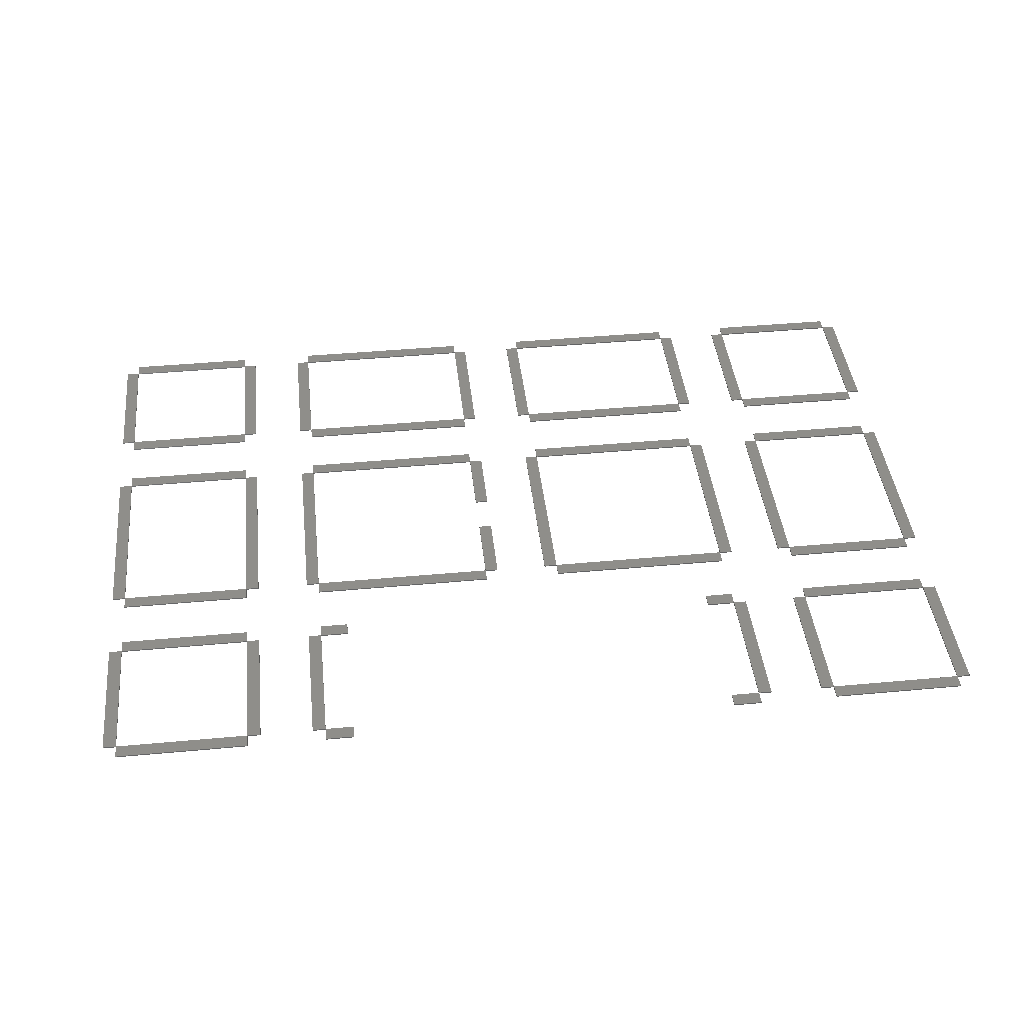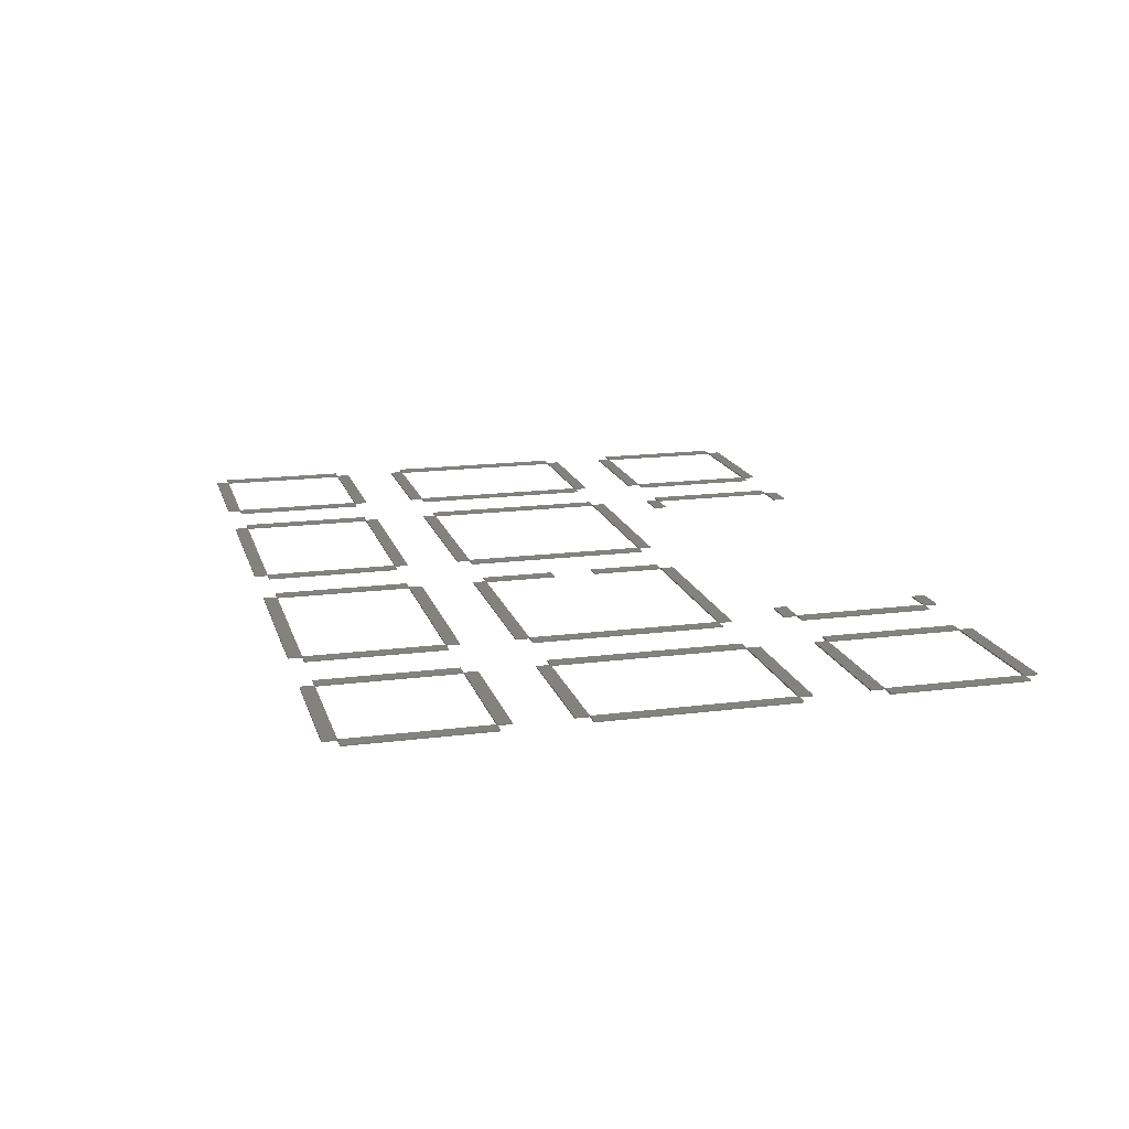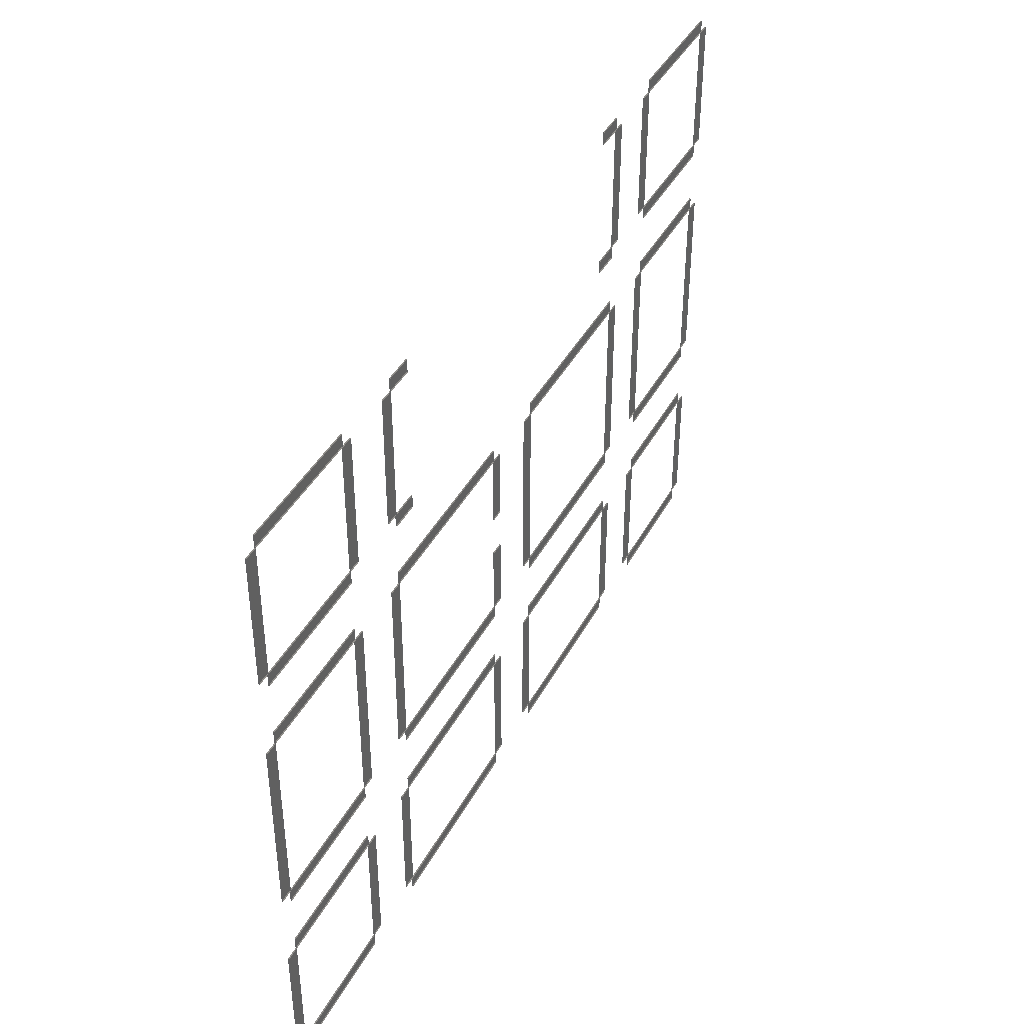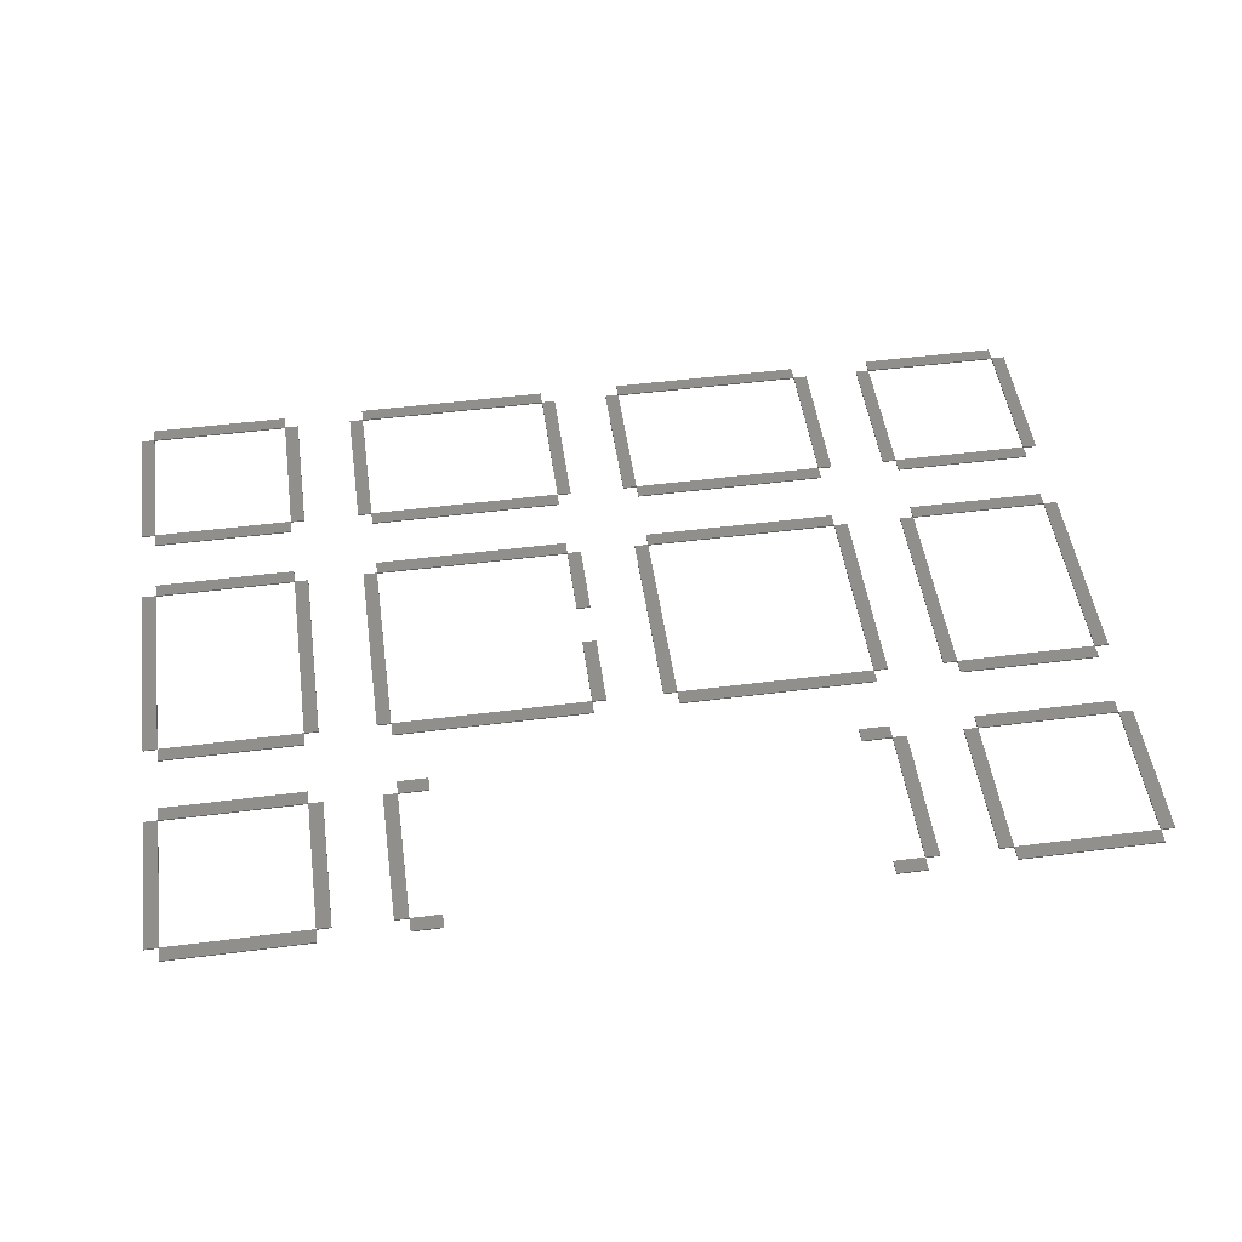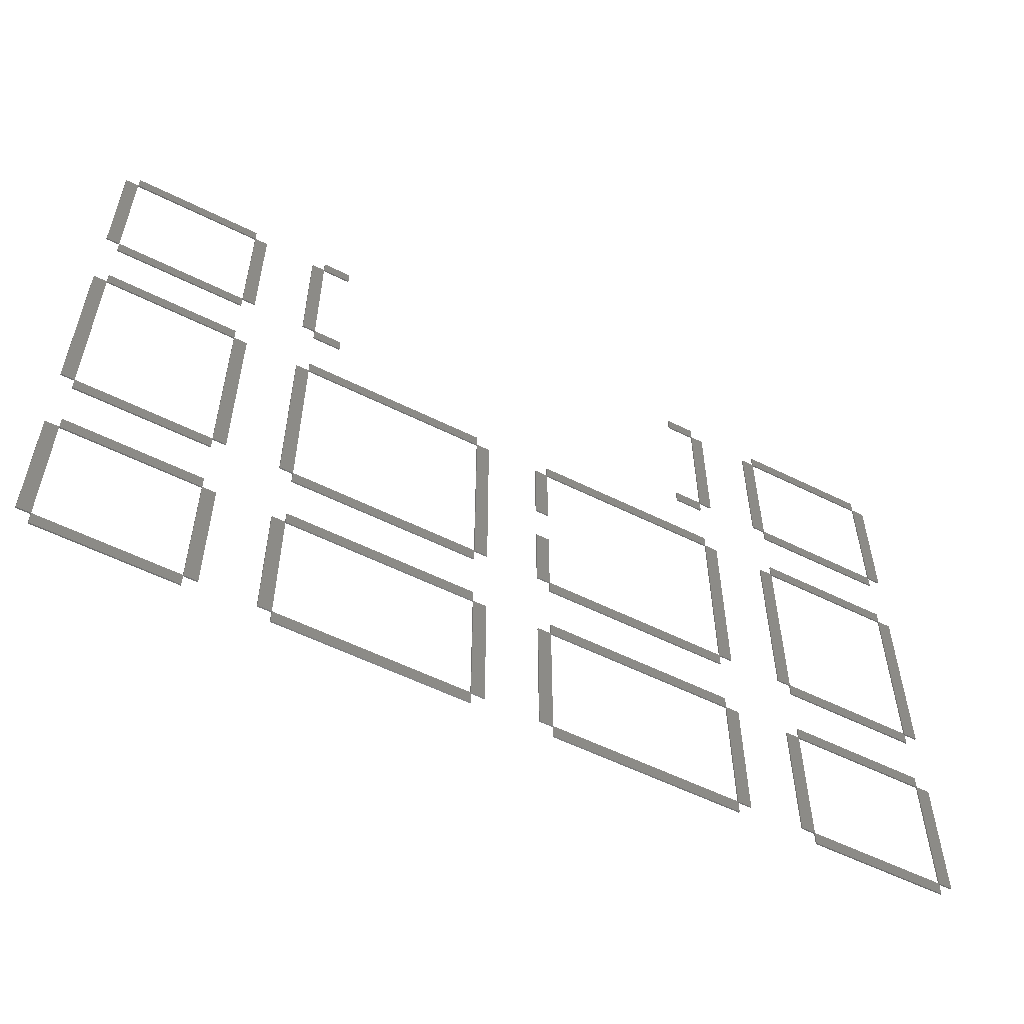
<metadata>
{"format":"stl","ext":"stl","renderer":"f3d","projection":"perspective","resolution":1024,"background":"white","views":[{"elev":42.7,"azim":173.7,"up":"+Z"},{"elev":16.5,"azim":75.3,"up":"+Z"},{"elev":40.9,"azim":116.0,"up":"+Y"},{"elev":49.7,"azim":172.0,"up":"+Z"},{"elev":-56.2,"azim":-27.6,"up":"+Y"}]}
</metadata>
<code>
# stl→obj: 288 verts, 470 faces
v -17.5 15.43 0
v -17.5 15.43 0.06
v -17.5 14.8 0
v -17.5 14.8 0.06
v -23.75 14.8 0
v -23.75 14.8 0.06
v -23.75 15.43 0
v -23.75 15.43 0.06
v -12.4 15.43 0
v -12.4 15.43 0.06
v -12.4 14.8 0
v -12.4 14.8 0.06
v -13.75 14.8 0
v -13.75 14.8 0.06
v -13.75 15.43 0
v -13.75 15.43 0.06
v 7.5 15.43 0
v 7.5 15.43 0.06
v 7.5 14.8 0
v 7.5 14.8 0.06
v 6.15 14.8 0
v 6.15 14.8 0.06
v 6.15 15.43 0
v 6.15 15.43 0.06
v 17.5 15.43 0
v 17.5 15.43 0.06
v 17.5 14.8 0
v 17.5 14.8 0.06
v 11.25 14.8 0
v 11.25 14.8 0.06
v 11.25 15.43 0
v 11.25 15.43 0.06
v -23.75 8.55 0
v -23.75 8.55 0.06
v -24.38 8.55 0
v -24.38 8.55 0.06
v -24.38 14.8 0
v -24.38 14.8 0.06
v -16.88 14.8 0
v -16.88 14.8 0.06
v -16.88 8.55 0
v -16.88 8.55 0.06
v -17.5 8.55 0
v -17.5 8.55 0.06
v -13.75 8.55 0
v -13.75 8.55 0.06
v -14.38 8.55 0
v -14.38 8.55 0.06
v -14.38 14.8 0
v -14.38 14.8 0.06
v 8.125 14.8 0
v 8.125 14.8 0.06
v 8.125 8.55 0
v 8.125 8.55 0.06
v 7.5 8.55 0
v 7.5 8.55 0.06
v 11.25 8.55 0
v 11.25 8.55 0.06
v 10.62 8.55 0
v 10.62 8.55 0.06
v 10.62 14.8 0
v 10.62 14.8 0.06
v 18.12 14.8 0
v 18.12 14.8 0.06
v 18.12 8.55 0
v 18.12 8.55 0.06
v 17.5 8.55 0
v 17.5 8.55 0.06
v -17.5 7.925 0
v -17.5 7.925 0.06
v -23.75 7.925 0
v -23.75 7.925 0.06
v -12.4 8.55 0
v -12.4 8.55 0.06
v -12.4 7.925 0
v -12.4 7.925 0.06
v -13.75 7.925 0
v -13.75 7.925 0.06
v 7.5 7.925 0
v 7.5 7.925 0.06
v 6.15 7.925 0
v 6.15 7.925 0.06
v 6.15 8.55 0
v 6.15 8.55 0.06
v 17.5 7.925 0
v 17.5 7.925 0.06
v 11.25 7.925 0
v 11.25 7.925 0.06
v -17.5 5.425 0
v -17.5 5.425 0.06
v -17.5 4.8 0
v -17.5 4.8 0.06
v -23.75 4.8 0
v -23.75 4.8 0.06
v -23.75 5.425 0
v -23.75 5.425 0.06
v -5 5.425 0
v -5 5.425 0.06
v -5 4.8 0
v -5 4.8 0.06
v -13.75 4.8 0
v -13.75 4.8 0.06
v -13.75 5.425 0
v -13.75 5.425 0.06
v 7.5 5.425 0
v 7.5 5.425 0.06
v 7.5 4.8 0
v 7.5 4.8 0.06
v -1.25 4.8 0
v -1.25 4.8 0.06
v -1.25 5.425 0
v -1.25 5.425 0.06
v 17.5 5.425 0
v 17.5 5.425 0.06
v 17.5 4.8 0
v 17.5 4.8 0.06
v 11.25 4.8 0
v 11.25 4.8 0.06
v 11.25 5.425 0
v 11.25 5.425 0.06
v -23.75 -3.95 0
v -23.75 -3.95 0.06
v -24.38 -3.95 0
v -24.38 -3.95 0.06
v -24.38 4.8 0
v -24.38 4.8 0.06
v -16.88 4.8 0
v -16.88 4.8 0.06
v -16.88 -3.95 0
v -16.88 -3.95 0.06
v -17.5 -3.95 0
v -17.5 -3.95 0.06
v -13.75 -3.95 0
v -13.75 -3.95 0.06
v -14.38 -3.95 0
v -14.38 -3.95 0.06
v -14.38 4.8 0
v -14.38 4.8 0.06
v -4.375 4.8 0
v -4.375 4.8 0.06
v -4.375 -3.95 0
v -4.375 -3.95 0.06
v -5 -3.95 0
v -5 -3.95 0.06
v -1.25 1.425 0
v -1.25 1.425 0.06
v -1.875 1.425 0
v -1.875 1.425 0.06
v -1.875 4.8 0
v -1.875 4.8 0.06
v 8.125 4.8 0
v 8.125 4.8 0.06
v 8.125 -3.95 0
v 8.125 -3.95 0.06
v 7.5 -3.95 0
v 7.5 -3.95 0.06
v 11.25 -3.95 0
v 11.25 -3.95 0.06
v 10.62 -3.95 0
v 10.62 -3.95 0.06
v 10.62 4.8 0
v 10.62 4.8 0.06
v 18.12 4.8 0
v 18.12 4.8 0.06
v 18.12 -3.95 0
v 18.12 -3.95 0.06
v 17.5 -3.95 0
v 17.5 -3.95 0.06
v -1.25 -0.575 0
v -1.25 -0.575 0.06
v -1.25 -3.95 0
v -1.25 -3.95 0.06
v -1.875 -3.95 0
v -1.875 -3.95 0.06
v -1.875 -0.575 0
v -1.875 -0.575 0.06
v -17.5 -4.575 0
v -17.5 -4.575 0.06
v -23.75 -4.575 0
v -23.75 -4.575 0.06
v -5 -4.575 0
v -5 -4.575 0.06
v -13.75 -4.575 0
v -13.75 -4.575 0.06
v 7.5 -4.575 0
v 7.5 -4.575 0.06
v -1.25 -4.575 0
v -1.25 -4.575 0.06
v 17.5 -4.575 0
v 17.5 -4.575 0.06
v 11.25 -4.575 0
v 11.25 -4.575 0.06
v -17.5 -7.075 0
v -17.5 -7.075 0.06
v -17.5 -7.7 0
v -17.5 -7.7 0.06
v -23.75 -7.7 0
v -23.75 -7.7 0.06
v -23.75 -7.075 0
v -23.75 -7.075 0.06
v -5 -7.075 0
v -5 -7.075 0.06
v -5 -7.7 0
v -5 -7.7 0.06
v -13.75 -7.7 0
v -13.75 -7.7 0.06
v -13.75 -7.075 0
v -13.75 -7.075 0.06
v 7.5 -7.075 0
v 7.5 -7.075 0.06
v 7.5 -7.7 0
v 7.5 -7.7 0.06
v -1.25 -7.7 0
v -1.25 -7.7 0.06
v -1.25 -7.075 0
v -1.25 -7.075 0.06
v 17.5 -7.075 0
v 17.5 -7.075 0.06
v 17.5 -7.7 0
v 17.5 -7.7 0.06
v 11.25 -7.7 0
v 11.25 -7.7 0.06
v 11.25 -7.075 0
v 11.25 -7.075 0.06
v -23.75 -13.95 0
v -23.75 -13.95 0.06
v -24.38 -13.95 0
v -24.38 -13.95 0.06
v -24.38 -7.7 0
v -24.38 -7.7 0.06
v -16.88 -7.7 0
v -16.88 -7.7 0.06
v -16.88 -13.95 0
v -16.88 -13.95 0.06
v -17.5 -13.95 0
v -17.5 -13.95 0.06
v -13.75 -13.95 0
v -13.75 -13.95 0.06
v -14.38 -13.95 0
v -14.38 -13.95 0.06
v -14.38 -7.7 0
v -14.38 -7.7 0.06
v -4.375 -7.7 0
v -4.375 -7.7 0.06
v -4.375 -13.95 0
v -4.375 -13.95 0.06
v -5 -13.95 0
v -5 -13.95 0.06
v -1.25 -13.95 0
v -1.25 -13.95 0.06
v -1.875 -13.95 0
v -1.875 -13.95 0.06
v -1.875 -7.7 0
v -1.875 -7.7 0.06
v 8.125 -7.7 0
v 8.125 -7.7 0.06
v 8.125 -13.95 0
v 8.125 -13.95 0.06
v 7.5 -13.95 0
v 7.5 -13.95 0.06
v 11.25 -13.95 0
v 11.25 -13.95 0.06
v 10.62 -13.95 0
v 10.62 -13.95 0.06
v 10.62 -7.7 0
v 10.62 -7.7 0.06
v 18.12 -7.7 0
v 18.12 -7.7 0.06
v 18.12 -13.95 0
v 18.12 -13.95 0.06
v 17.5 -13.95 0
v 17.5 -13.95 0.06
v -17.5 -14.57 0
v -17.5 -14.57 0.06
v -23.75 -14.57 0
v -23.75 -14.57 0.06
v -5 -14.57 0
v -5 -14.57 0.06
v -13.75 -14.57 0
v -13.75 -14.57 0.06
v 7.5 -14.57 0
v 7.5 -14.57 0.06
v -1.25 -14.57 0
v -1.25 -14.57 0.06
v 17.5 -14.57 0
v 17.5 -14.57 0.06
v 11.25 -14.57 0
v 11.25 -14.57 0.06
f 1 2 3
f 2 4 3
f 3 4 5
f 4 6 5
f 5 6 7
f 6 8 7
f 7 8 1
f 8 2 1
f 8 4 2
f 8 6 4
f 9 10 11
f 10 12 11
f 11 12 13
f 12 14 13
f 13 14 15
f 14 16 15
f 15 16 9
f 16 10 9
f 16 12 10
f 16 14 12
f 17 18 19
f 18 20 19
f 19 20 21
f 20 22 21
f 21 22 23
f 22 24 23
f 23 24 17
f 24 18 17
f 24 20 18
f 24 22 20
f 25 26 27
f 26 28 27
f 27 28 29
f 28 30 29
f 29 30 31
f 30 32 31
f 31 32 25
f 32 26 25
f 32 28 26
f 32 30 28
f 5 6 33
f 6 34 33
f 33 34 35
f 34 36 35
f 35 36 37
f 36 38 37
f 37 38 5
f 38 6 5
f 38 34 6
f 38 36 34
f 39 40 41
f 40 42 41
f 41 42 43
f 42 44 43
f 43 44 3
f 44 4 3
f 3 4 39
f 4 40 39
f 4 42 40
f 4 44 42
f 13 14 45
f 14 46 45
f 45 46 47
f 46 48 47
f 47 48 49
f 48 50 49
f 49 50 13
f 50 14 13
f 50 46 14
f 50 48 46
f 51 52 53
f 52 54 53
f 53 54 55
f 54 56 55
f 55 56 19
f 56 20 19
f 19 20 51
f 20 52 51
f 20 54 52
f 20 56 54
f 29 30 57
f 30 58 57
f 57 58 59
f 58 60 59
f 59 60 61
f 60 62 61
f 61 62 29
f 62 30 29
f 62 58 30
f 62 60 58
f 63 64 65
f 64 66 65
f 65 66 67
f 66 68 67
f 67 68 27
f 68 28 27
f 27 28 63
f 28 64 63
f 28 66 64
f 28 68 66
f 43 44 69
f 44 70 69
f 69 70 71
f 70 72 71
f 71 72 33
f 72 34 33
f 33 34 43
f 34 44 43
f 34 70 44
f 34 72 70
f 73 74 75
f 74 76 75
f 75 76 77
f 76 78 77
f 77 78 45
f 78 46 45
f 45 46 73
f 46 74 73
f 46 76 74
f 46 78 76
f 55 56 79
f 56 80 79
f 79 80 81
f 80 82 81
f 81 82 83
f 82 84 83
f 83 84 55
f 84 56 55
f 84 80 56
f 84 82 80
f 67 68 85
f 68 86 85
f 85 86 87
f 86 88 87
f 87 88 57
f 88 58 57
f 57 58 67
f 58 68 67
f 58 86 68
f 58 88 86
f 89 90 91
f 90 92 91
f 91 92 93
f 92 94 93
f 93 94 95
f 94 96 95
f 95 96 89
f 96 90 89
f 96 92 90
f 96 94 92
f 97 98 99
f 98 100 99
f 99 100 101
f 100 102 101
f 101 102 103
f 102 104 103
f 103 104 97
f 104 98 97
f 104 100 98
f 104 102 100
f 105 106 107
f 106 108 107
f 107 108 109
f 108 110 109
f 109 110 111
f 110 112 111
f 111 112 105
f 112 106 105
f 112 108 106
f 112 110 108
f 113 114 115
f 114 116 115
f 115 116 117
f 116 118 117
f 117 118 119
f 118 120 119
f 119 120 113
f 120 114 113
f 120 116 114
f 120 118 116
f 93 94 121
f 94 122 121
f 121 122 123
f 122 124 123
f 123 124 125
f 124 126 125
f 125 126 93
f 126 94 93
f 126 122 94
f 126 124 122
f 127 128 129
f 128 130 129
f 129 130 131
f 130 132 131
f 131 132 91
f 132 92 91
f 91 92 127
f 92 128 127
f 92 130 128
f 92 132 130
f 101 102 133
f 102 134 133
f 133 134 135
f 134 136 135
f 135 136 137
f 136 138 137
f 137 138 101
f 138 102 101
f 138 134 102
f 138 136 134
f 139 140 141
f 140 142 141
f 141 142 143
f 142 144 143
f 143 144 99
f 144 100 99
f 99 100 139
f 100 140 139
f 100 142 140
f 100 144 142
f 109 110 145
f 110 146 145
f 145 146 147
f 146 148 147
f 147 148 149
f 148 150 149
f 149 150 109
f 150 110 109
f 150 146 110
f 150 148 146
f 151 152 153
f 152 154 153
f 153 154 155
f 154 156 155
f 155 156 107
f 156 108 107
f 107 108 151
f 108 152 151
f 108 154 152
f 108 156 154
f 117 118 157
f 118 158 157
f 157 158 159
f 158 160 159
f 159 160 161
f 160 162 161
f 161 162 117
f 162 118 117
f 162 158 118
f 162 160 158
f 163 164 165
f 164 166 165
f 165 166 167
f 166 168 167
f 167 168 115
f 168 116 115
f 115 116 163
f 116 164 163
f 116 166 164
f 116 168 166
f 169 170 171
f 170 172 171
f 171 172 173
f 172 174 173
f 173 174 175
f 174 176 175
f 175 176 169
f 176 170 169
f 176 172 170
f 176 174 172
f 131 132 177
f 132 178 177
f 177 178 179
f 178 180 179
f 179 180 121
f 180 122 121
f 121 122 131
f 122 132 131
f 122 178 132
f 122 180 178
f 143 144 181
f 144 182 181
f 181 182 183
f 182 184 183
f 183 184 133
f 184 134 133
f 133 134 143
f 134 144 143
f 134 182 144
f 134 184 182
f 155 156 185
f 156 186 185
f 185 186 187
f 186 188 187
f 187 188 171
f 188 172 171
f 171 172 155
f 172 156 155
f 172 186 156
f 172 188 186
f 167 168 189
f 168 190 189
f 189 190 191
f 190 192 191
f 191 192 157
f 192 158 157
f 157 158 167
f 158 168 167
f 158 190 168
f 158 192 190
f 193 194 195
f 194 196 195
f 195 196 197
f 196 198 197
f 197 198 199
f 198 200 199
f 199 200 193
f 200 194 193
f 200 196 194
f 200 198 196
f 201 202 203
f 202 204 203
f 203 204 205
f 204 206 205
f 205 206 207
f 206 208 207
f 207 208 201
f 208 202 201
f 208 204 202
f 208 206 204
f 209 210 211
f 210 212 211
f 211 212 213
f 212 214 213
f 213 214 215
f 214 216 215
f 215 216 209
f 216 210 209
f 216 212 210
f 216 214 212
f 217 218 219
f 218 220 219
f 219 220 221
f 220 222 221
f 221 222 223
f 222 224 223
f 223 224 217
f 224 218 217
f 224 220 218
f 224 222 220
f 197 198 225
f 198 226 225
f 225 226 227
f 226 228 227
f 227 228 229
f 228 230 229
f 229 230 197
f 230 198 197
f 230 226 198
f 230 228 226
f 231 232 233
f 232 234 233
f 233 234 235
f 234 236 235
f 235 236 195
f 236 196 195
f 195 196 231
f 196 232 231
f 196 234 232
f 196 236 234
f 205 206 237
f 206 238 237
f 237 238 239
f 238 240 239
f 239 240 241
f 240 242 241
f 241 242 205
f 242 206 205
f 242 238 206
f 242 240 238
f 243 244 245
f 244 246 245
f 245 246 247
f 246 248 247
f 247 248 203
f 248 204 203
f 203 204 243
f 204 244 243
f 204 246 244
f 204 248 246
f 213 214 249
f 214 250 249
f 249 250 251
f 250 252 251
f 251 252 253
f 252 254 253
f 253 254 213
f 254 214 213
f 254 250 214
f 254 252 250
f 255 256 257
f 256 258 257
f 257 258 259
f 258 260 259
f 259 260 211
f 260 212 211
f 211 212 255
f 212 256 255
f 212 258 256
f 212 260 258
f 221 222 261
f 222 262 261
f 261 262 263
f 262 264 263
f 263 264 265
f 264 266 265
f 265 266 221
f 266 222 221
f 266 262 222
f 266 264 262
f 267 268 269
f 268 270 269
f 269 270 271
f 270 272 271
f 271 272 219
f 272 220 219
f 219 220 267
f 220 268 267
f 220 270 268
f 220 272 270
f 235 236 273
f 236 274 273
f 273 274 275
f 274 276 275
f 275 276 225
f 276 226 225
f 225 226 235
f 226 236 235
f 226 274 236
f 226 276 274
f 247 248 277
f 248 278 277
f 277 278 279
f 278 280 279
f 279 280 237
f 280 238 237
f 237 238 247
f 238 248 247
f 238 278 248
f 238 280 278
f 259 260 281
f 260 282 281
f 281 282 283
f 282 284 283
f 283 284 249
f 284 250 249
f 249 250 259
f 250 260 259
f 250 282 260
f 250 284 282
f 271 272 285
f 272 286 285
f 285 286 287
f 286 288 287
f 287 288 261
f 288 262 261
f 261 262 271
f 262 272 271
f 262 286 272
f 262 288 286

</code>
